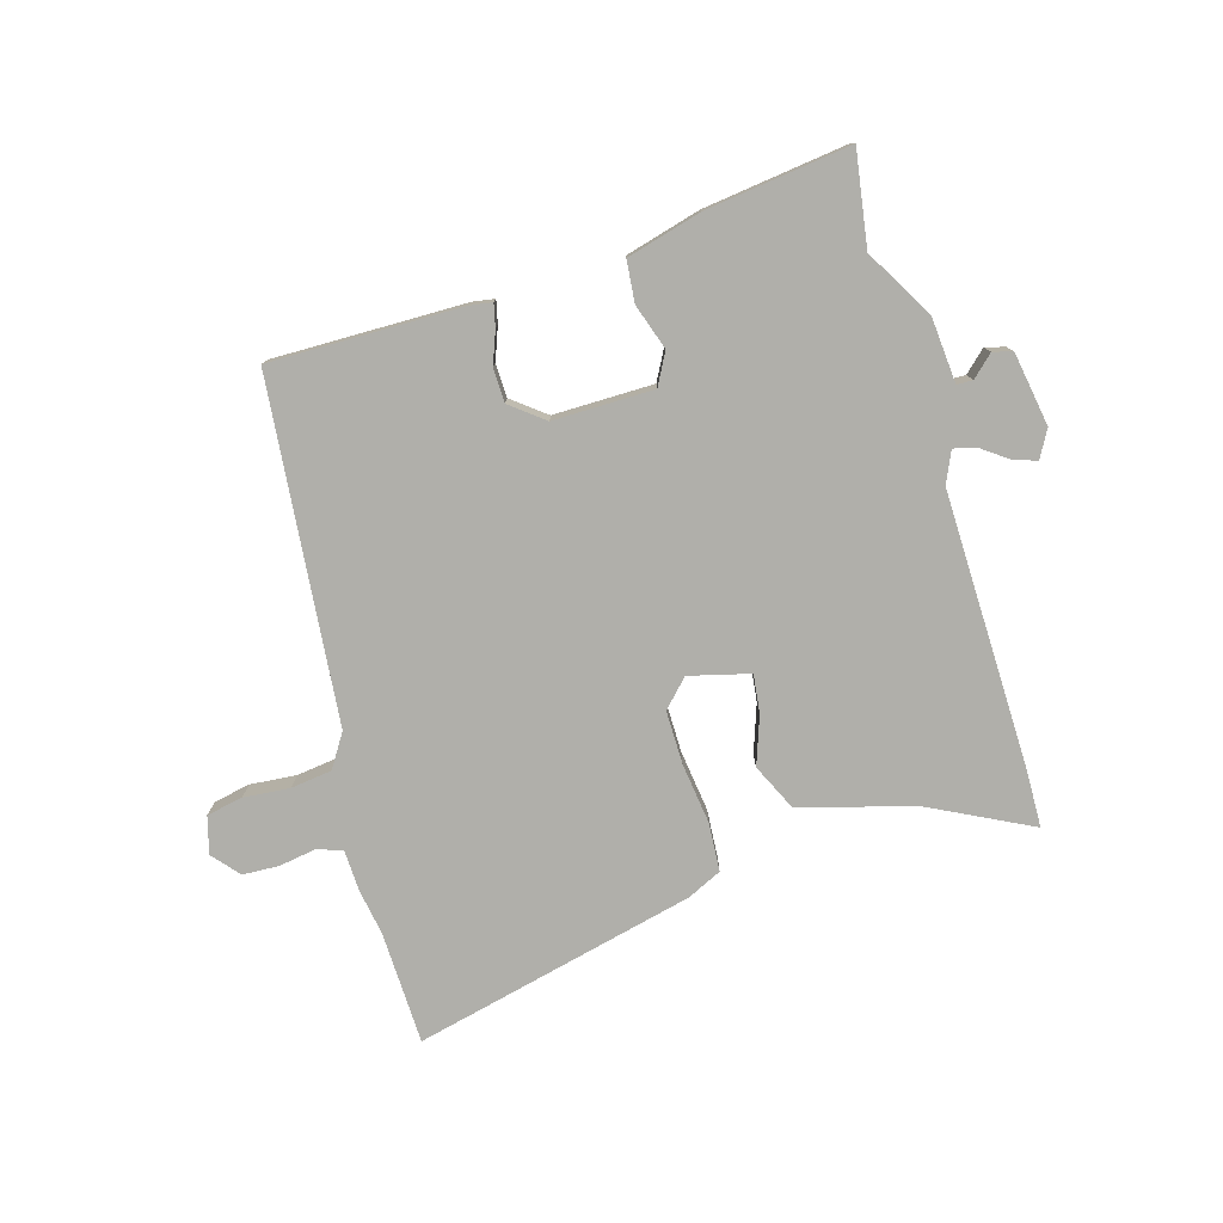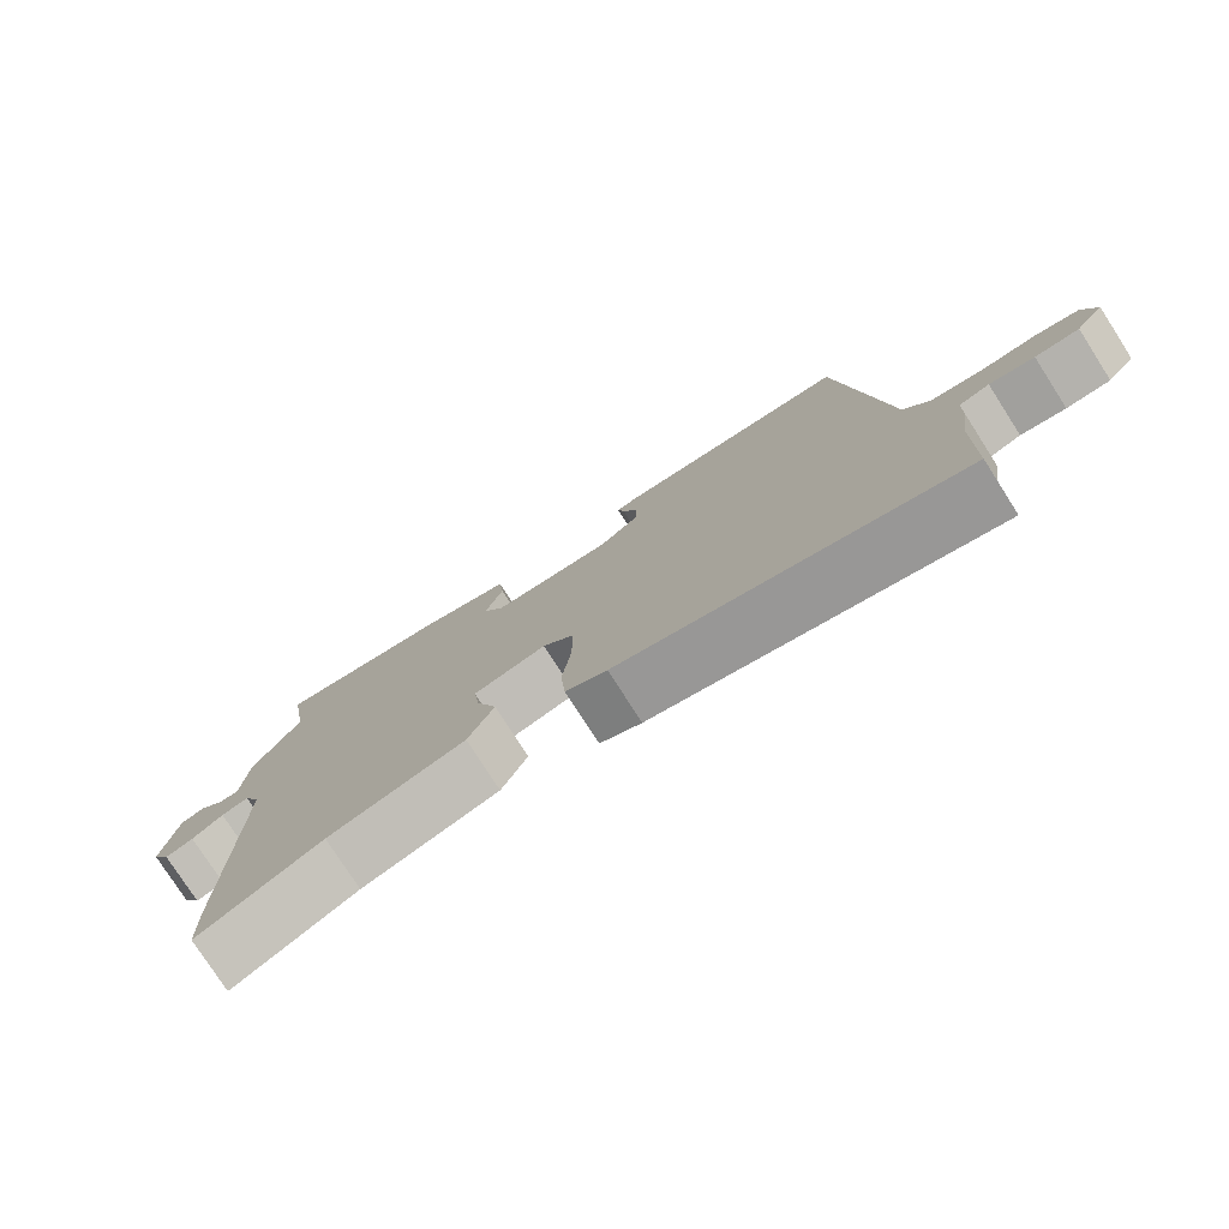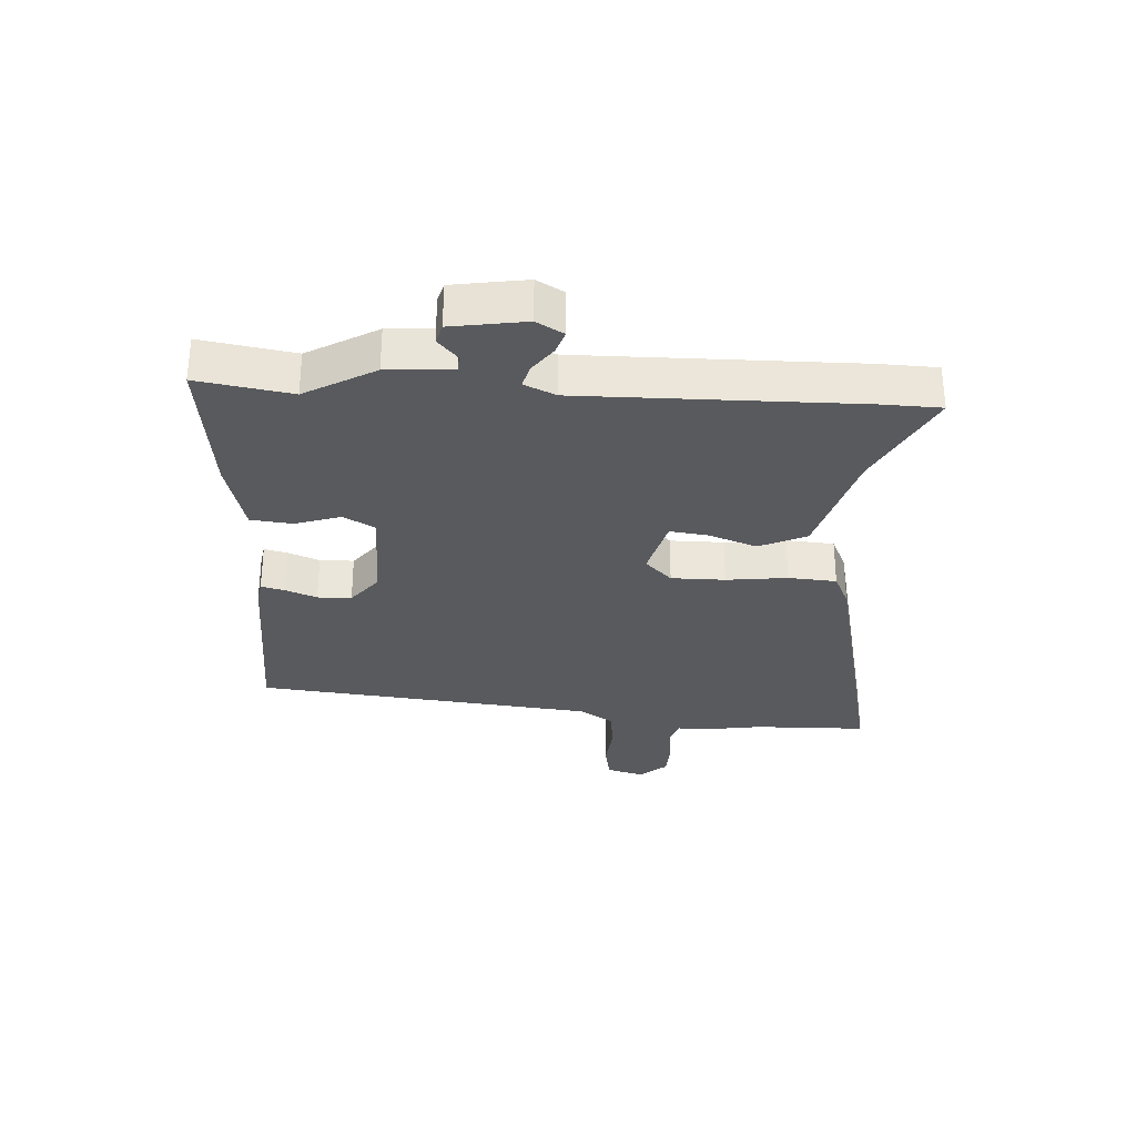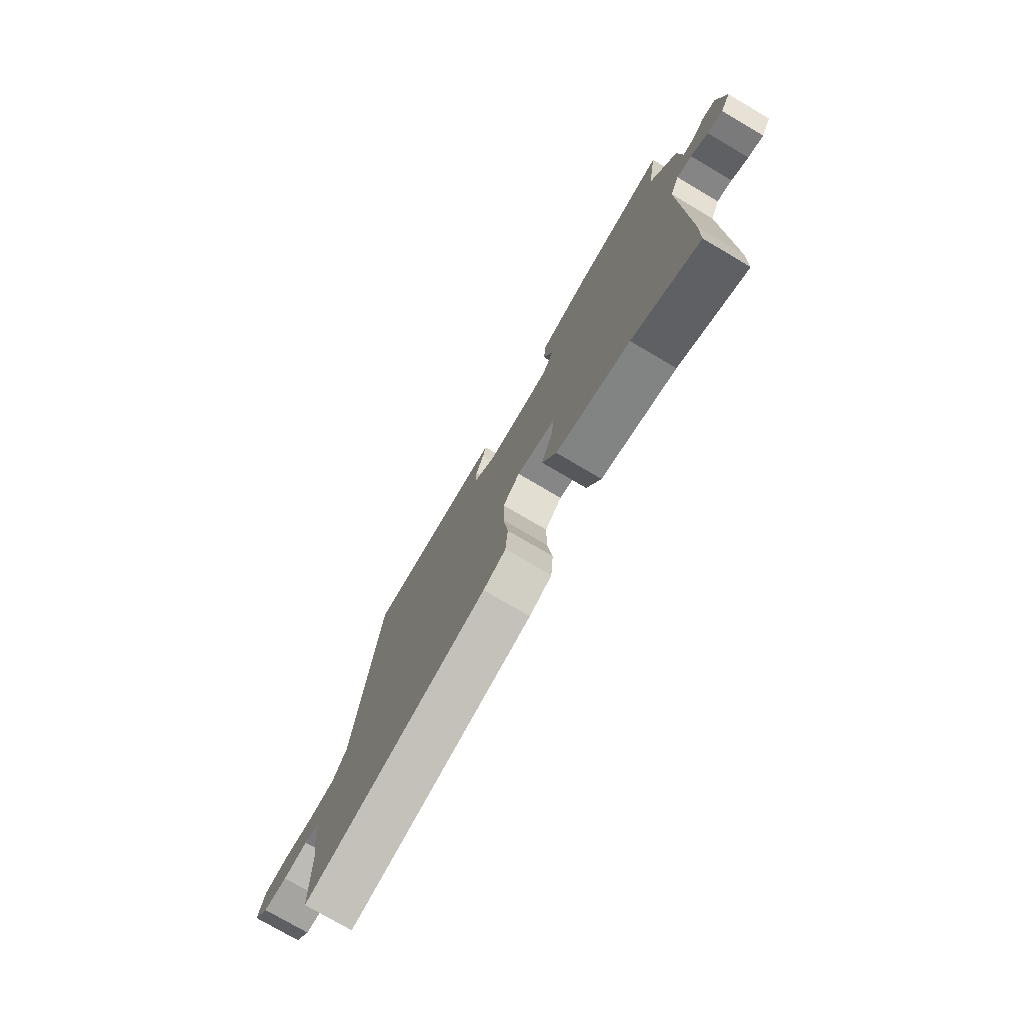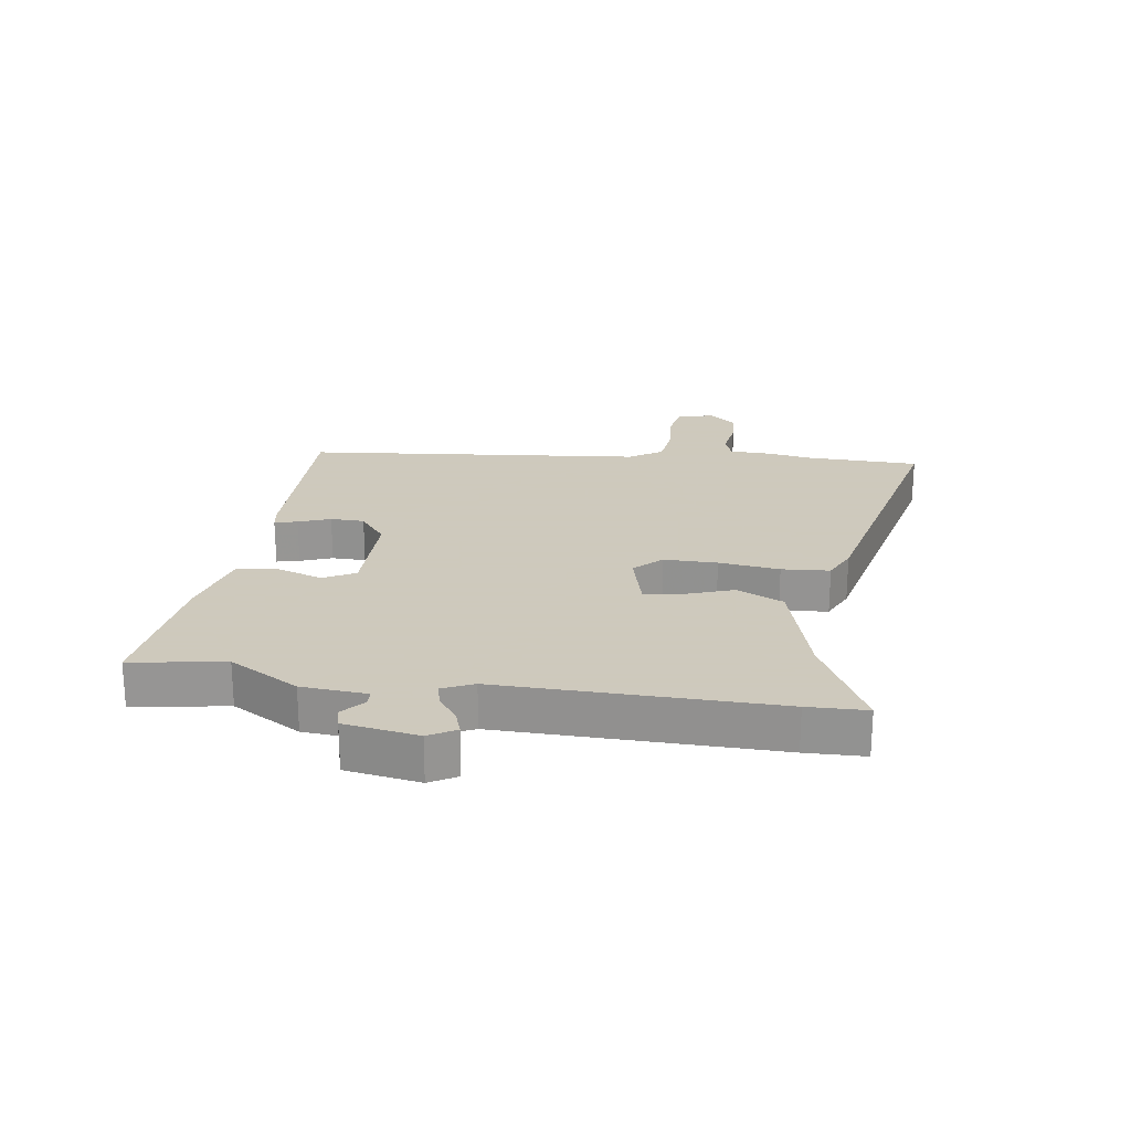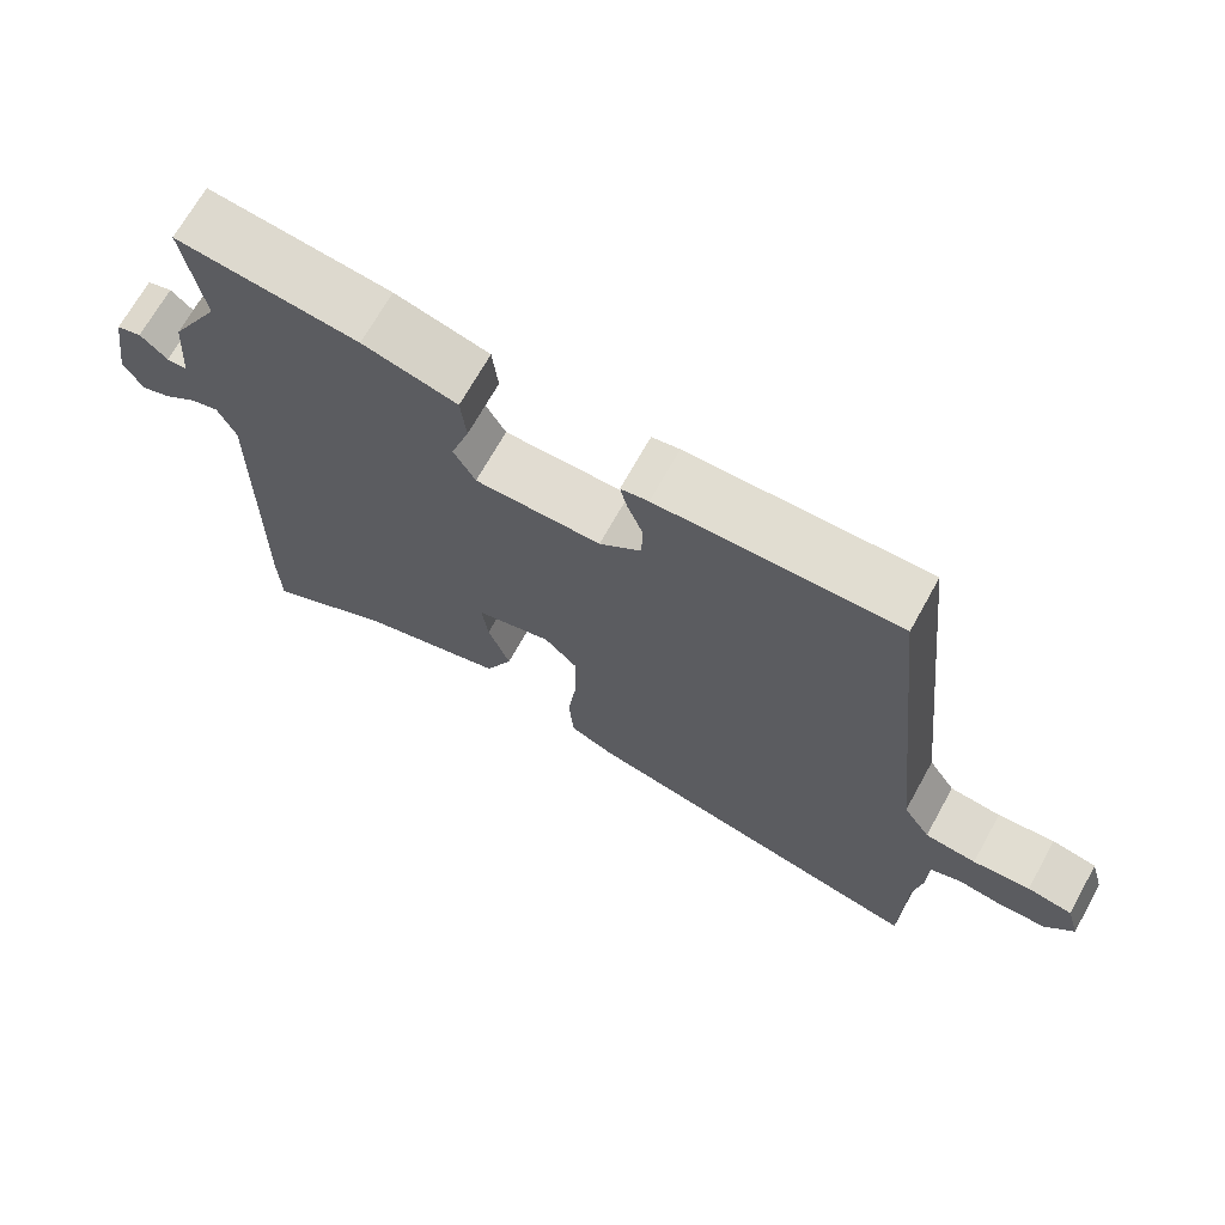
<metadata>
{"format":"obj","ext":"obj","renderer":"f3d","projection":"perspective","resolution":1024,"background":"white","views":[{"elev":-78.0,"azim":16.8,"up":"+Y"},{"elev":-77.7,"azim":-147.3,"up":"+Z"},{"elev":-30.9,"azim":86.6,"up":"+Y"},{"elev":-76.2,"azim":59.6,"up":"+Z"},{"elev":22.6,"azim":98.5,"up":"+Y"},{"elev":69.1,"azim":-151.0,"up":"+Z"}]}
</metadata>
<code>
v -0.402 0.07 0.464
v -0.09 0.07 0.458
v -0.054 0.07 0.452
v -0.063 0.07 0.415
v -0.083 0.07 0.363
v -0.082 0.07 0.308
v -0.028 0.07 0.265
v 0.135 0.07 0.265
v 0.163 0.07 0.316
v 0.139 0.07 0.39
v 0.146 0.07 0.457
v 0.268 0.07 0.489
v 0.503 0.07 0.517
v 0.478 0.07 0.365
v 0.542 0.07 0.252
v 0.55 0.07 0.146
v 0.576 0.07 0.145
v 0.611 0.07 0.177
v 0.643 0.07 0.168
v 0.662 0.07 0.048
v 0.637 0.07 0.004
v 0.599 0.07 0.017
v 0.557 0.07 0.048
v 0.52 0.07 0.058
v 0.497 0.07 0.007
v 0.502 0.07 -0.44
v 0.499 0.07 -0.536
v 0.334 0.07 -0.451
v 0.15 0.07 -0.398
v 0.115 0.07 -0.322
v 0.143 0.07 -0.244
v 0.151 0.07 -0.182
v 0.053 0.07 -0.156
v 0.011 0.07 -0.199
v 0.011 0.07 -0.286
v 0.023 0.07 -0.385
v 0.017 0.07 -0.463
v -0.039 0.07 -0.489
v -0.498 0.07 -0.593
v -0.502 0.07 -0.41
v -0.514 0.07 -0.334
v -0.516 0.07 -0.267
v -0.557 0.07 -0.253
v -0.617 0.07 -0.262
v -0.676 0.07 -0.259
v -0.713 0.07 -0.215
v -0.696 0.07 -0.155
v -0.637 0.07 -0.144
v -0.562 0.07 -0.151
v -0.495 0.07 -0.143
v -0.46 0.07 -0.089
v -0.402 0 0.464
v -0.09 0 0.458
v -0.054 0 0.452
v -0.063 0 0.415
v -0.083 0 0.363
v -0.082 0 0.308
v -0.028 0 0.265
v 0.135 0 0.265
v 0.163 0 0.316
v 0.139 0 0.39
v 0.146 0 0.457
v 0.268 0 0.489
v 0.503 0 0.517
v 0.478 0 0.365
v 0.542 0 0.252
v 0.55 0 0.146
v 0.576 0 0.145
v 0.611 0 0.177
v 0.643 0 0.168
v 0.662 0 0.048
v 0.637 0 0.004
v 0.599 0 0.017
v 0.557 0 0.048
v 0.52 0 0.058
v 0.497 0 0.007
v 0.502 0 -0.44
v 0.499 0 -0.536
v 0.334 0 -0.451
v 0.15 0 -0.398
v 0.115 0 -0.322
v 0.143 0 -0.244
v 0.151 0 -0.182
v 0.053 0 -0.156
v 0.011 0 -0.199
v 0.011 0 -0.286
v 0.023 0 -0.385
v 0.017 0 -0.463
v -0.039 0 -0.489
v -0.498 0 -0.593
v -0.502 0 -0.41
v -0.514 0 -0.334
v -0.516 0 -0.267
v -0.557 0 -0.253
v -0.617 0 -0.262
v -0.676 0 -0.259
v -0.713 0 -0.215
v -0.696 0 -0.155
v -0.637 0 -0.144
v -0.562 0 -0.151
v -0.495 0 -0.143
v -0.46 0 -0.089
f 47 48 49
f 46 47 49
f 45 46 49
f 44 45 49
f 43 44 49
f 42 43 49 50
f 42 50 51
f 41 42 51
f 40 41 51
f 39 40 51
f 38 39 51
f 37 38 51
f 36 37 51
f 35 36 51
f 28 29 30 31
f 28 31 32
f 27 28 32
f 26 27 32
f 25 26 32
f 24 25 32 33
f 21 22 23
f 20 21 23
f 19 20 23
f 18 19 23
f 17 18 23
f 16 17 23 24
f 16 24 33
f 15 16 33
f 14 15 33
f 12 13 14
f 11 12 14
f 10 11 14
f 9 10 14
f 14 33 34
f 9 14 34
f 8 9 34
f 3 4 5
f 2 3 5
f 1 2 5
f 51 1 5
f 51 5 6
f 51 6 7
f 35 51 7
f 34 35 7
f 7 8 34
f 100 99 98
f 100 98 97
f 100 97 96
f 100 96 95
f 100 95 94
f 101 100 94 93
f 102 101 93
f 102 93 92
f 102 92 91
f 102 91 90
f 102 90 89
f 102 89 88
f 102 88 87
f 102 87 86
f 82 81 80 79
f 83 82 79
f 83 79 78
f 83 78 77
f 83 77 76
f 84 83 76 75
f 74 73 72
f 74 72 71
f 74 71 70
f 74 70 69
f 74 69 68
f 75 74 68 67
f 84 75 67
f 84 67 66
f 84 66 65
f 65 64 63
f 65 63 62
f 65 62 61
f 65 61 60
f 85 84 65
f 85 65 60
f 85 60 59
f 56 55 54
f 56 54 53
f 56 53 52
f 56 52 102
f 57 56 102
f 58 57 102
f 58 102 86
f 58 86 85
f 85 59 58
f 1 52 53 2
f 2 53 54 3
f 3 54 55 4
f 4 55 56 5
f 5 56 57 6
f 6 57 58 7
f 7 58 59 8
f 8 59 60 9
f 9 60 61 10
f 10 61 62 11
f 11 62 63 12
f 12 63 64 13
f 13 64 65 14
f 14 65 66 15
f 15 66 67 16
f 16 67 68 17
f 17 68 69 18
f 18 69 70 19
f 19 70 71 20
f 20 71 72 21
f 21 72 73 22
f 22 73 74 23
f 23 74 75 24
f 24 75 76 25
f 25 76 77 26
f 26 77 78 27
f 27 78 79 28
f 28 79 80 29
f 29 80 81 30
f 30 81 82 31
f 31 82 83 32
f 32 83 84 33
f 33 84 85 34
f 34 85 86 35
f 35 86 87 36
f 36 87 88 37
f 37 88 89 38
f 38 89 90 39
f 39 90 91 40
f 40 91 92 41
f 41 92 93 42
f 42 93 94 43
f 43 94 95 44
f 44 95 96 45
f 45 96 97 46
f 46 97 98 47
f 47 98 99 48
f 48 99 100 49
f 49 100 101 50
f 50 101 102 51
f 51 102 52 1

</code>
